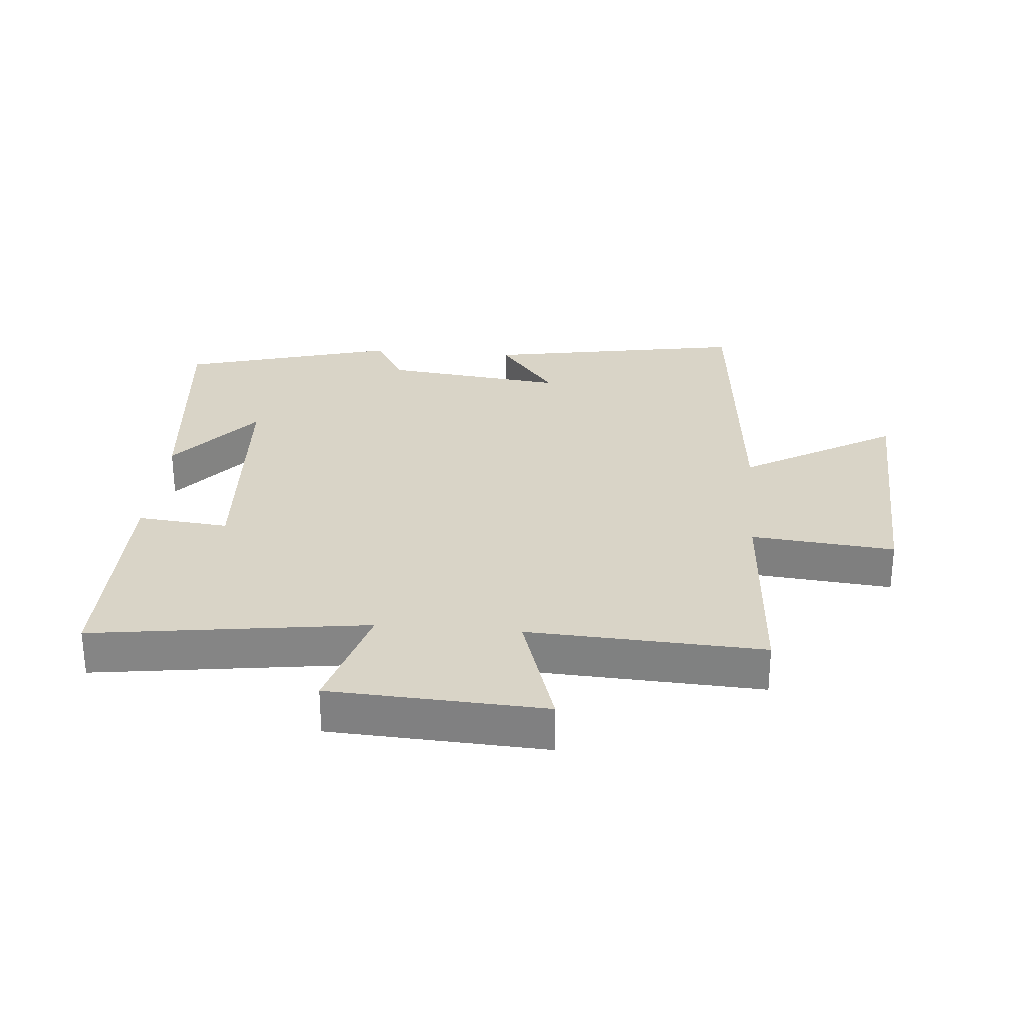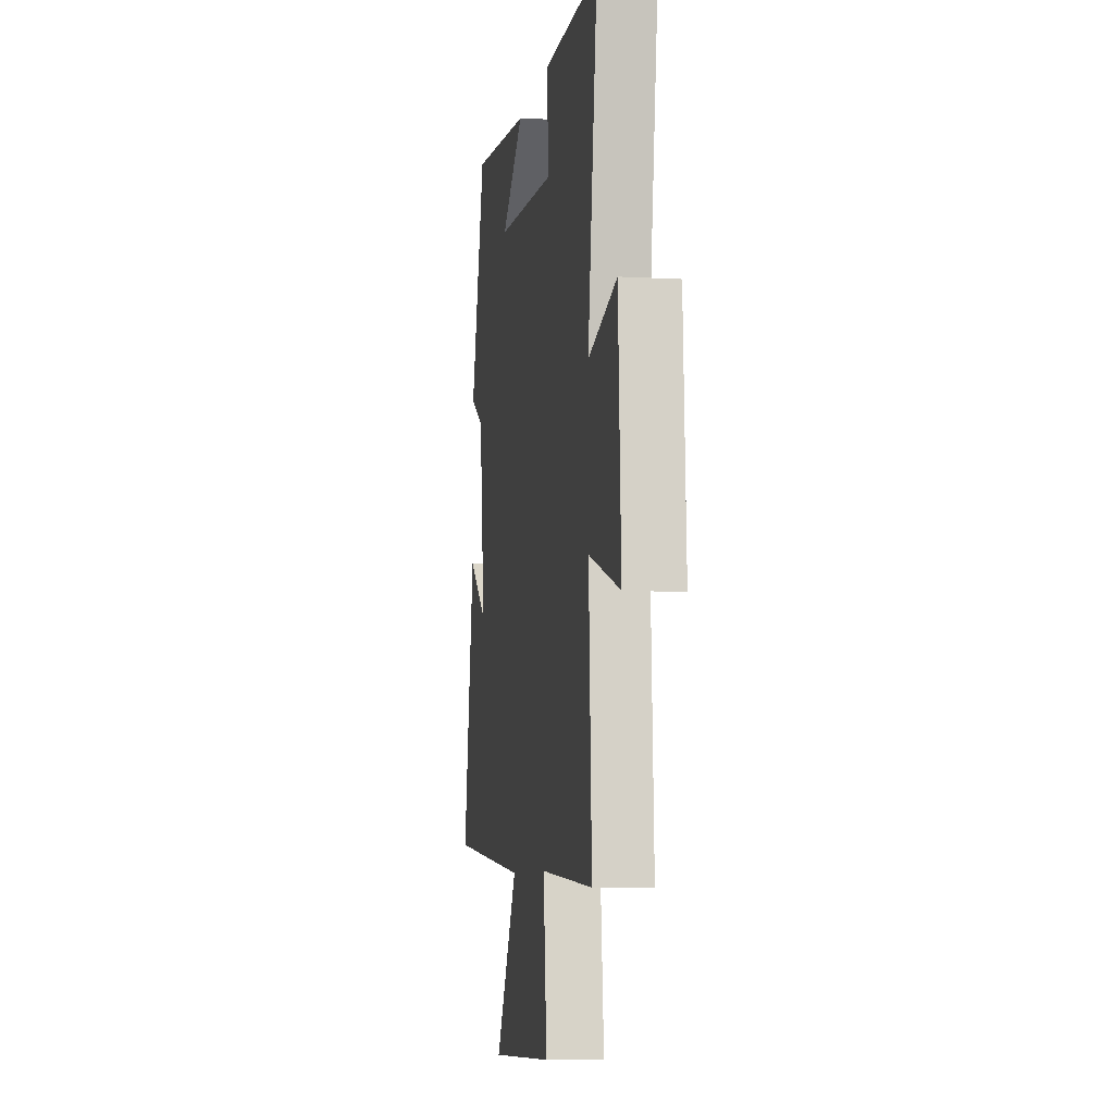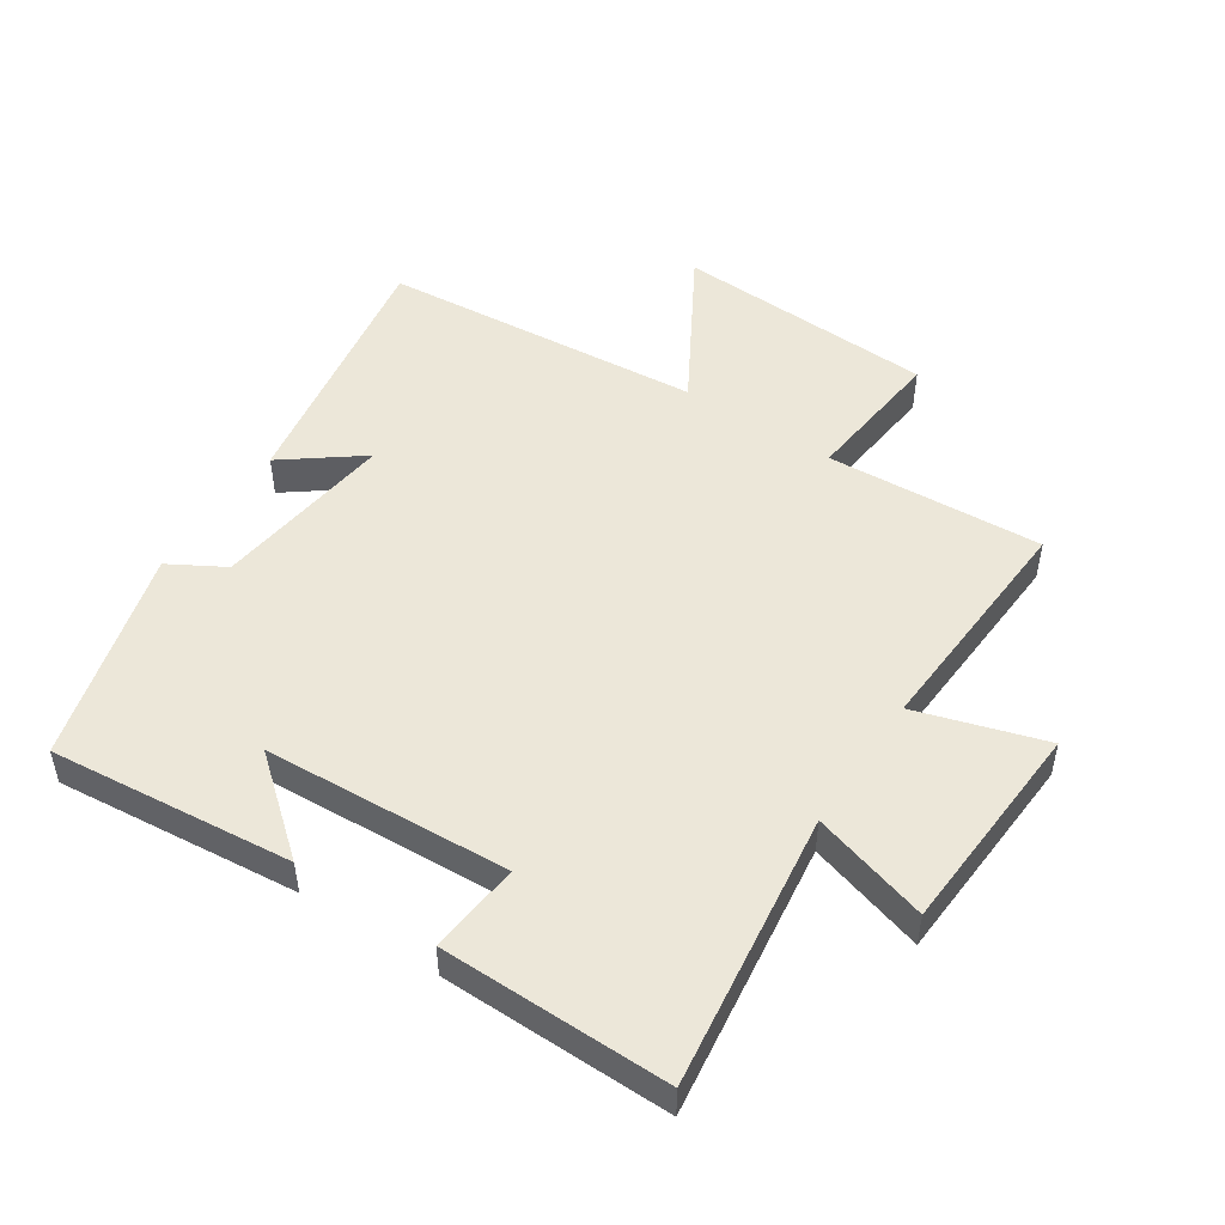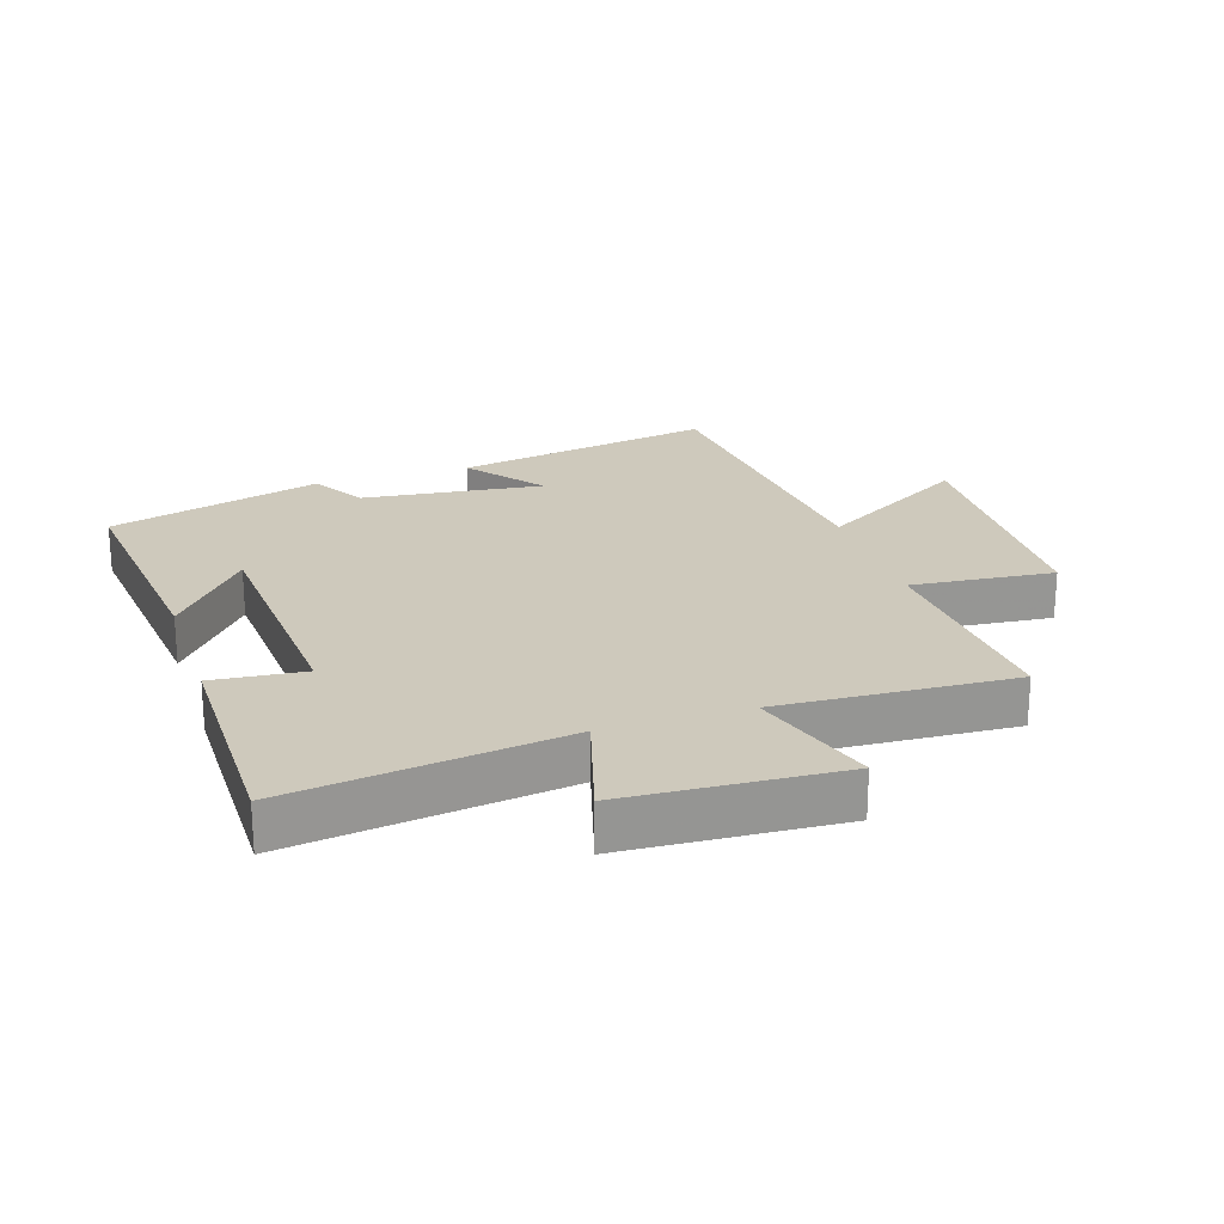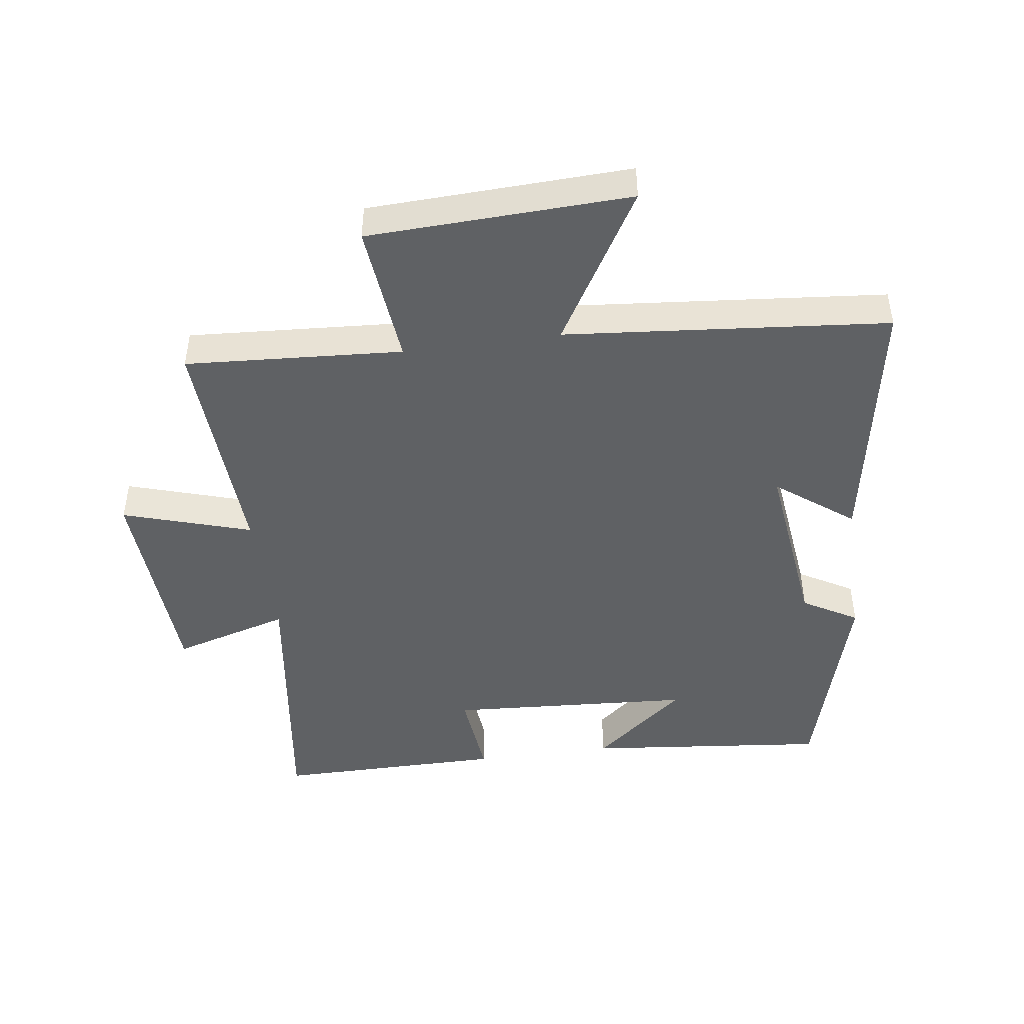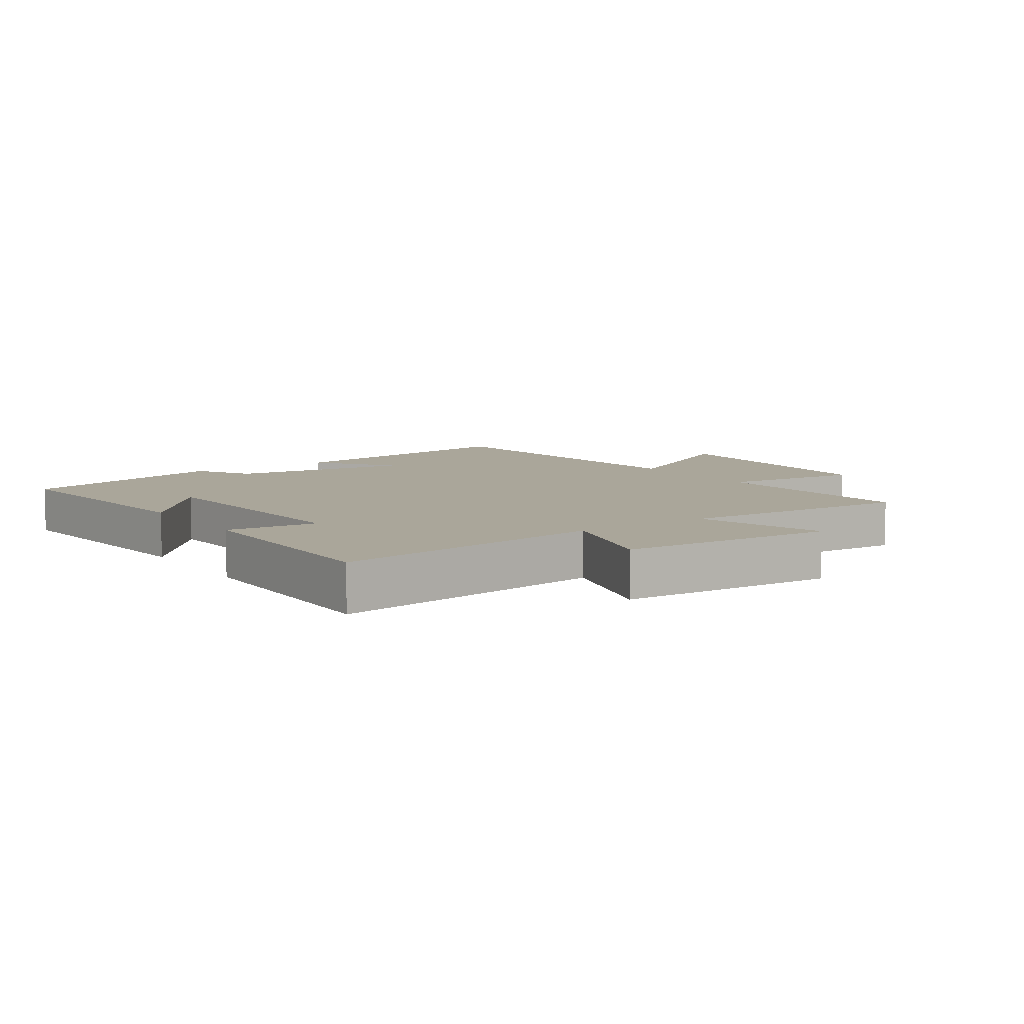
<metadata>
{"format":"obj","ext":"obj","renderer":"f3d","projection":"perspective","resolution":1024,"background":"white","views":[{"elev":28.5,"azim":94.9,"up":"+Y"},{"elev":-7.2,"azim":80.8,"up":"+Z"},{"elev":49.7,"azim":33.8,"up":"+Y"},{"elev":22.5,"azim":72.0,"up":"+Y"},{"elev":-45.8,"azim":-172.1,"up":"+Y"},{"elev":7.8,"azim":55.9,"up":"+Y"}]}
</metadata>
<code>
v 0.56 0.07 0.501
v 0.5 0.07 0.069
v 0.683 0.07 0.122
v 0.701 0.07 -0.216
v 0.5 0.07 -0.153
v 0.519 0.07 -0.522
v 0.179 0.07 -0.5
v 0.201 0.07 -0.725
v -0.209 0.07 -0.741
v -0.067 0.07 -0.5
v -0.573 0.07 -0.453
v -0.5 0.07 -0.04
v -0.38 0.07 -0.132
v -0.414 0.07 0.154
v -0.5 0.07 0.204
v -0.406 0.07 0.54
v -0.025 0.07 0.5
v -0.171 0.07 0.38
v 0.215 0.07 0.356
v 0.201 0.07 0.5
v 0.56 0 0.501
v 0.5 0 0.069
v 0.683 0 0.122
v 0.701 0 -0.216
v 0.5 0 -0.153
v 0.519 0 -0.522
v 0.179 0 -0.5
v 0.201 0 -0.725
v -0.209 0 -0.741
v -0.067 0 -0.5
v -0.573 0 -0.453
v -0.5 0 -0.04
v -0.38 0 -0.132
v -0.414 0 0.154
v -0.5 0 0.204
v -0.406 0 0.54
v -0.025 0 0.5
v -0.171 0 0.38
v 0.215 0 0.356
v 0.201 0 0.5
f 19 20 1 2
f 18 19 2
f 15 16 17 18
f 14 15 18 2
f 13 14 2
f 10 11 12 13
f 10 13 2
f 7 8 9 10
f 7 10 2 3
f 5 6 7
f 5 7 3
f 3 4 5
f 22 21 40 39
f 22 39 38
f 38 37 36 35
f 22 38 35 34
f 22 34 33
f 33 32 31 30
f 22 33 30
f 30 29 28 27
f 23 22 30 27
f 27 26 25
f 23 27 25
f 25 24 23
f 1 21 22 2
f 2 22 23 3
f 3 23 24 4
f 4 24 25 5
f 5 25 26 6
f 6 26 27 7
f 7 27 28 8
f 8 28 29 9
f 9 29 30 10
f 10 30 31 11
f 11 31 32 12
f 12 32 33 13
f 13 33 34 14
f 14 34 35 15
f 15 35 36 16
f 16 36 37 17
f 17 37 38 18
f 18 38 39 19
f 19 39 40 20
f 20 40 21 1

</code>
